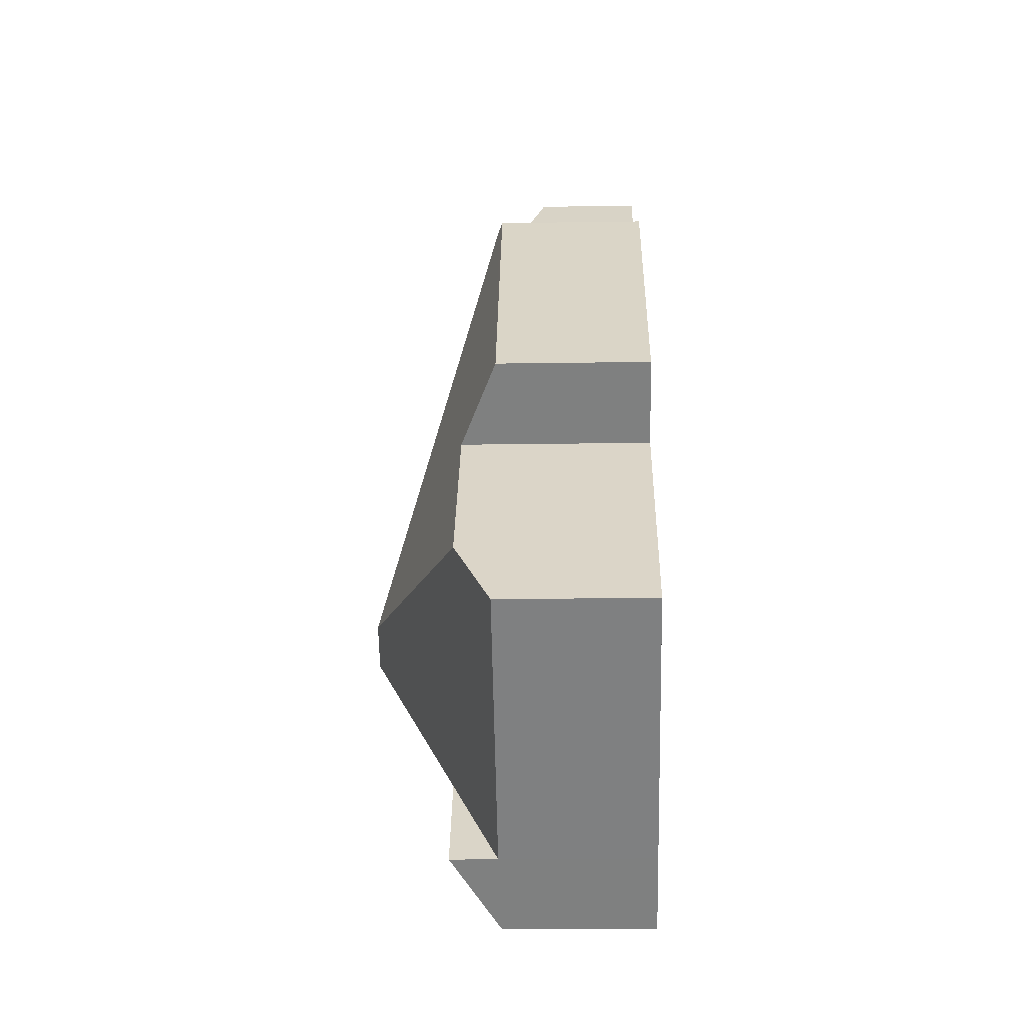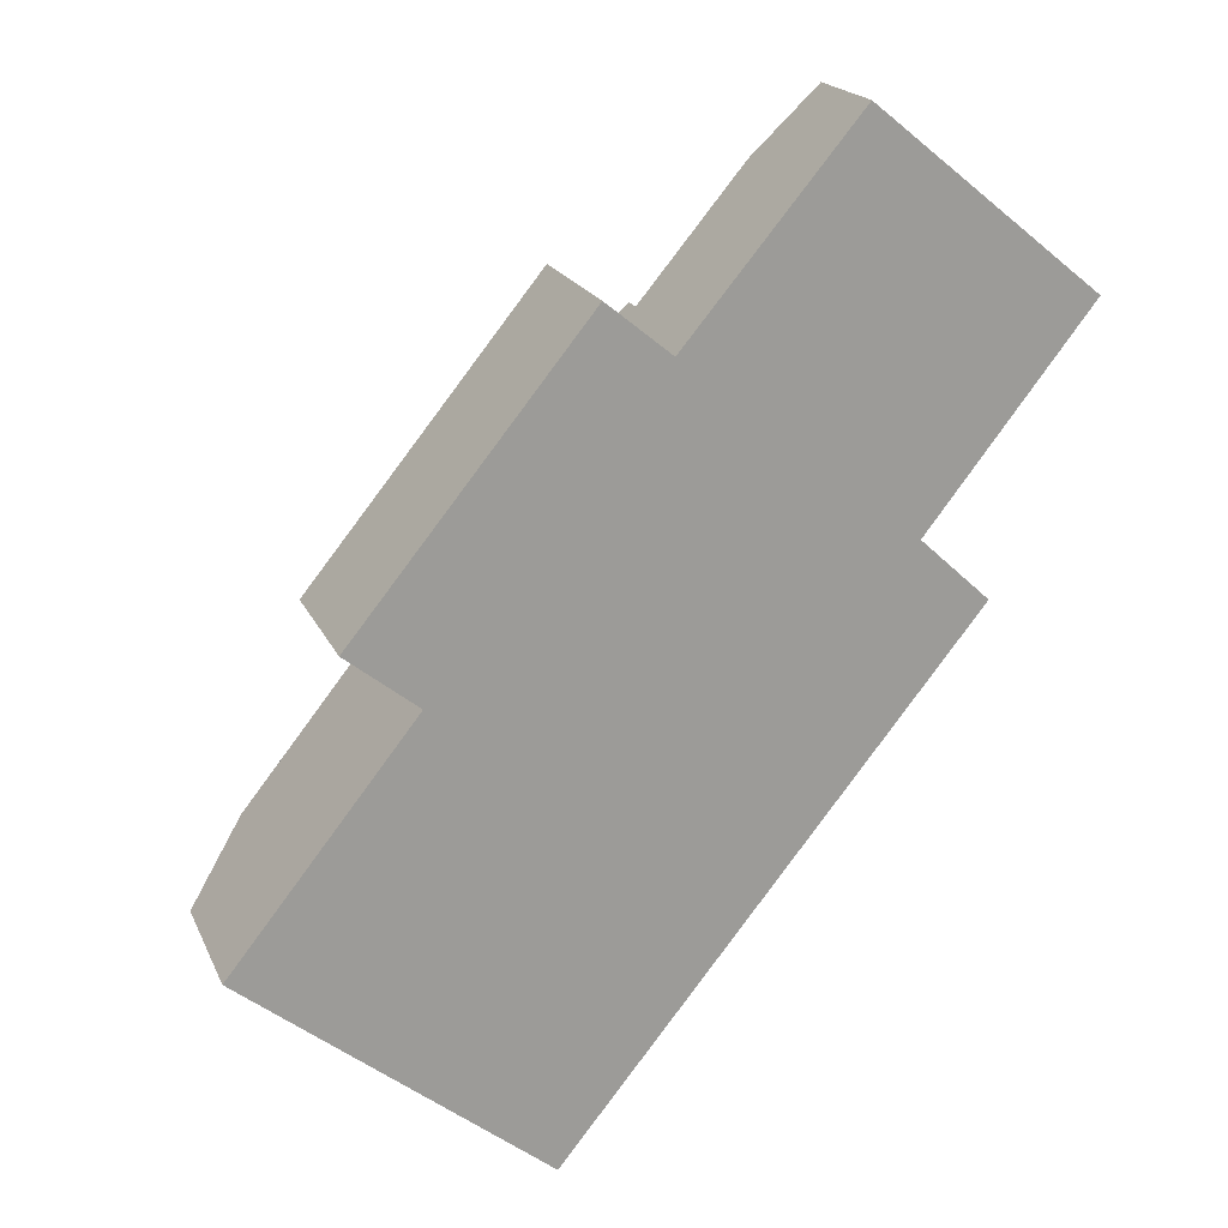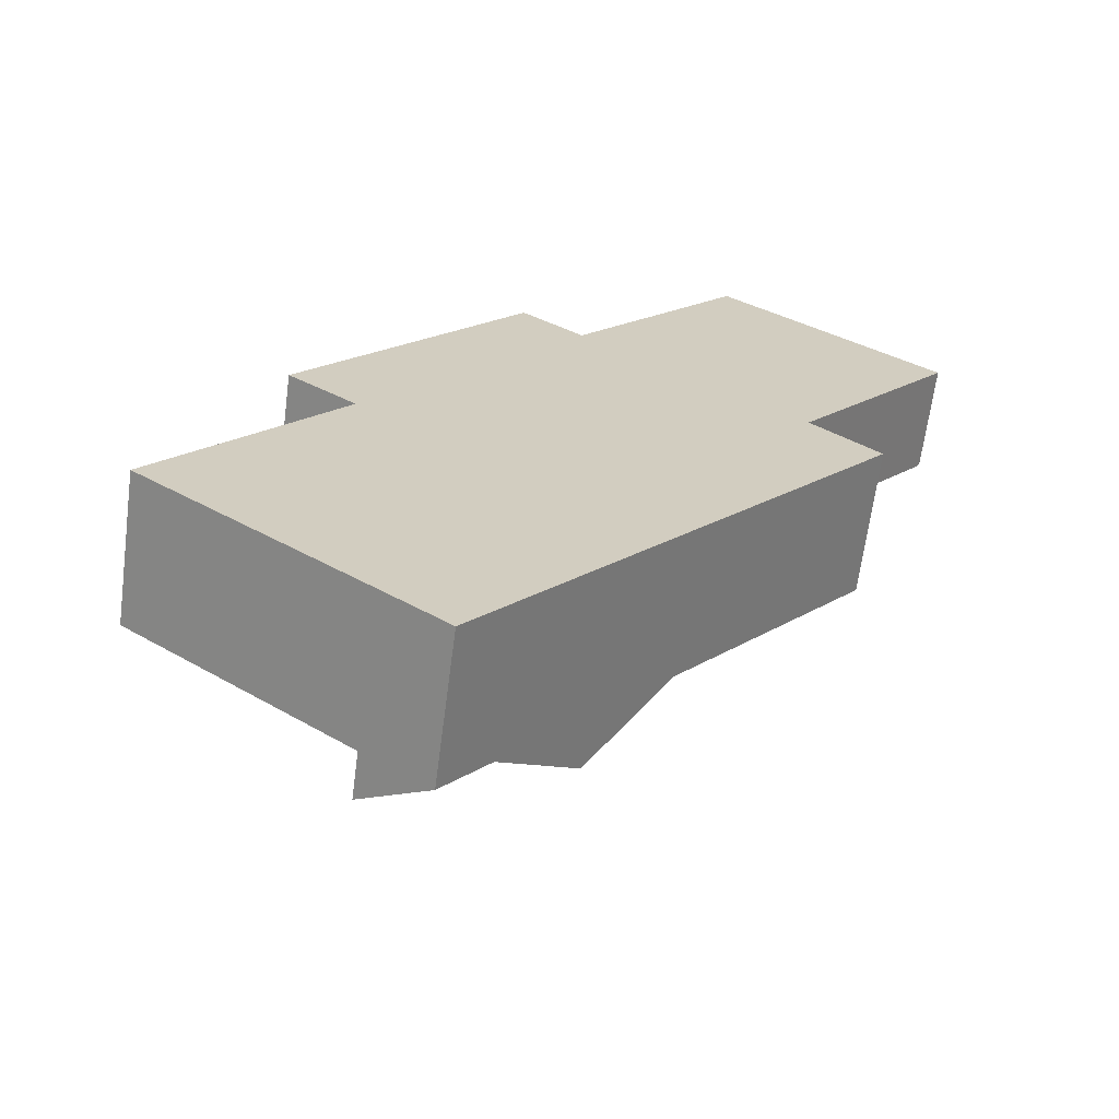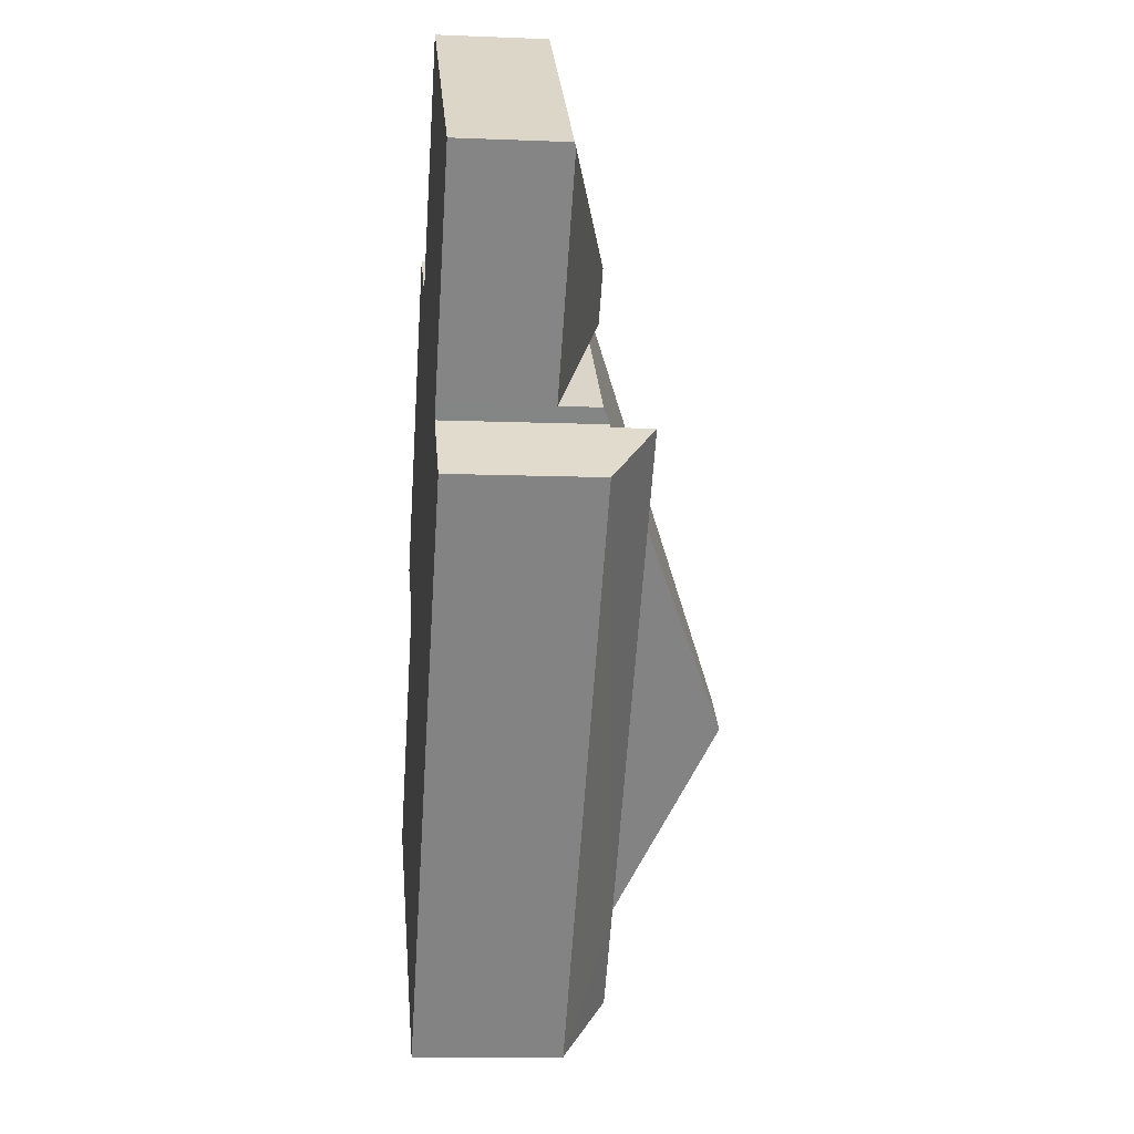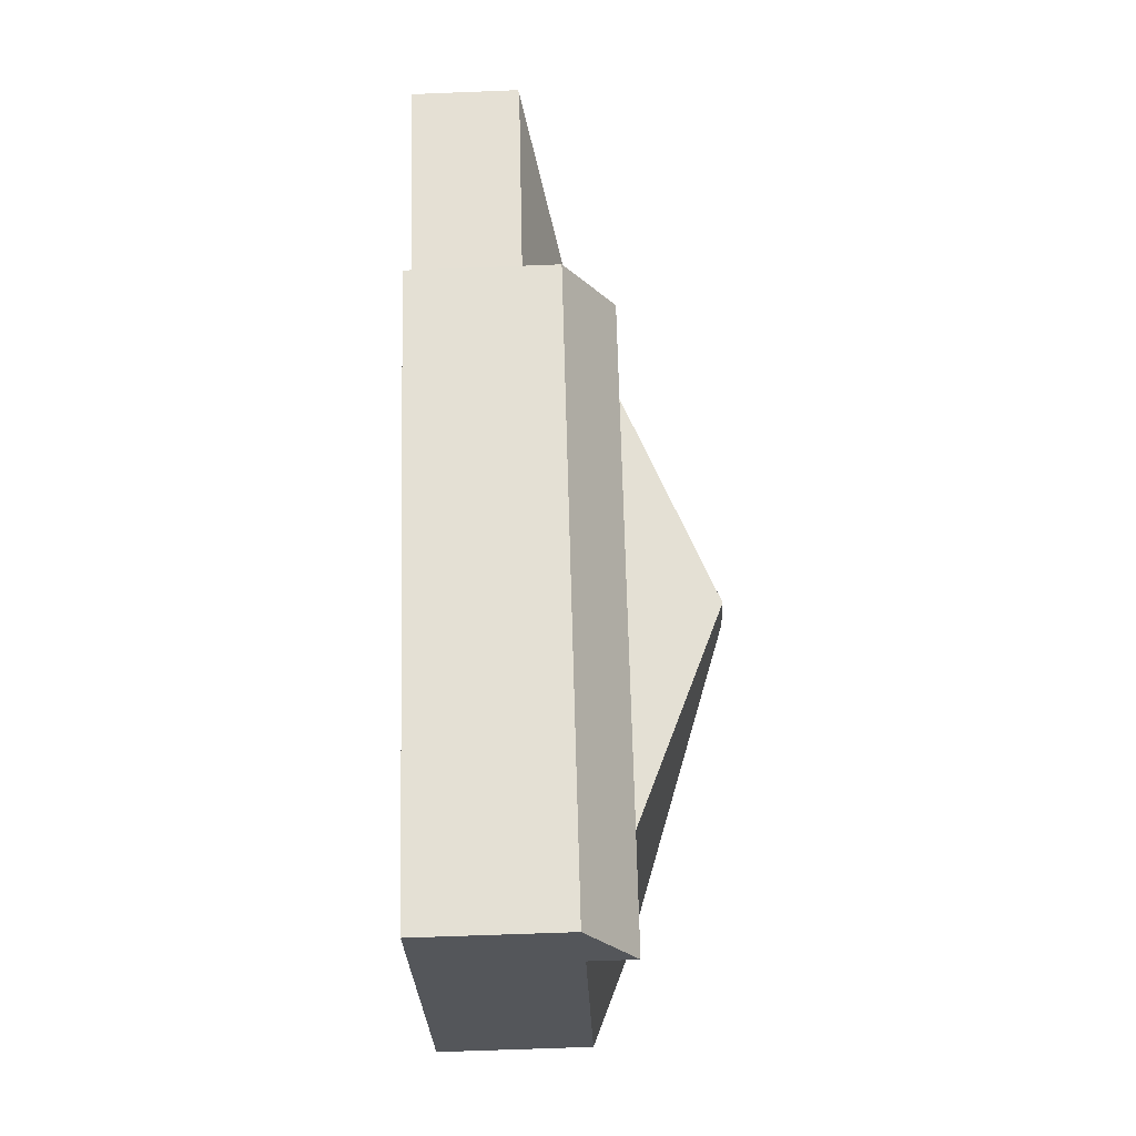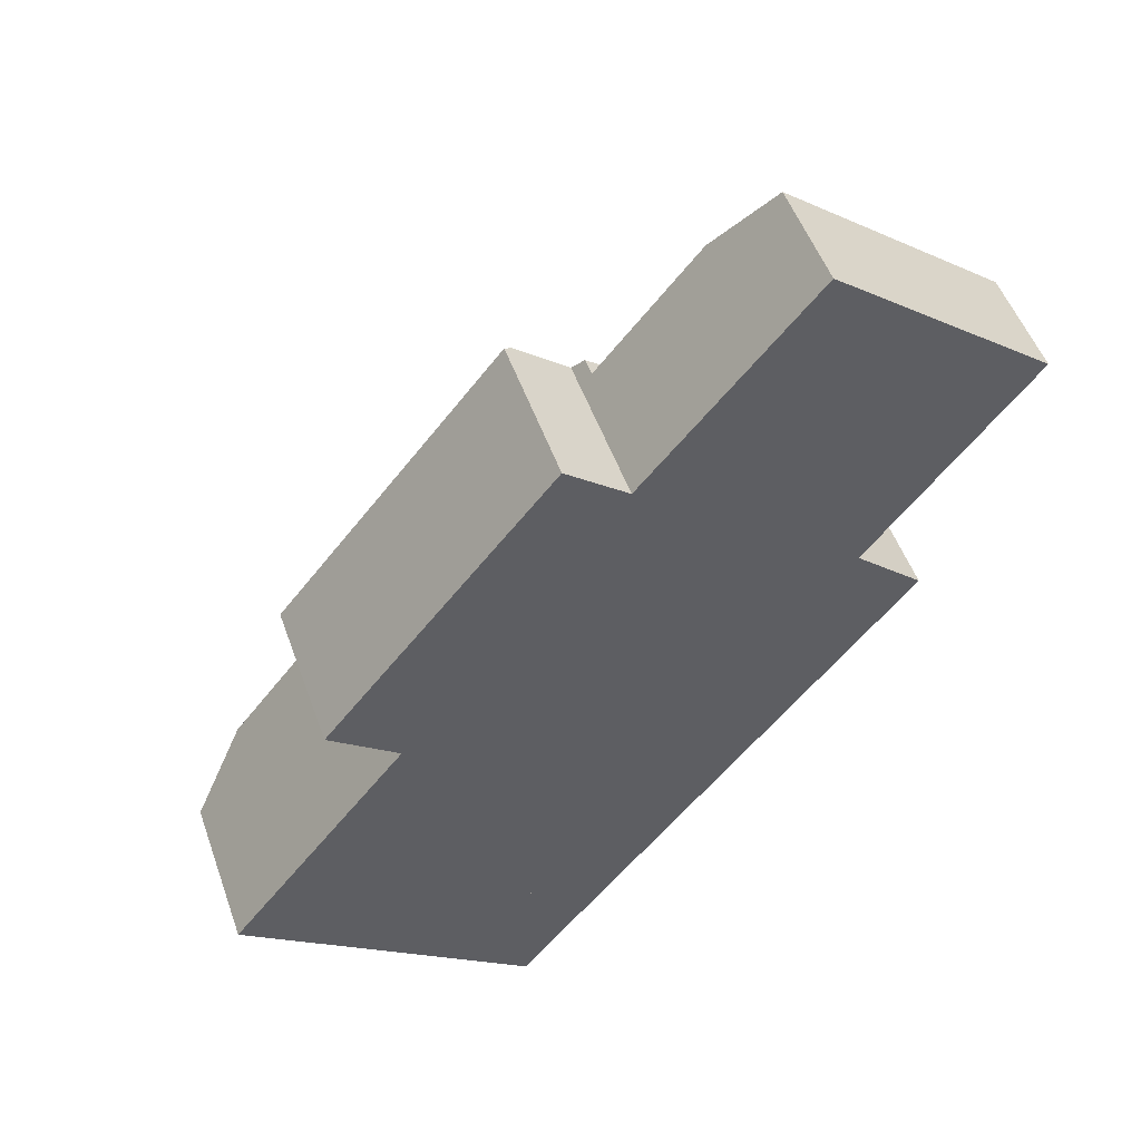
<metadata>
{"format":"obj","ext":"obj","renderer":"f3d","projection":"perspective","resolution":1024,"background":"white","views":[{"elev":-21.6,"azim":-88.5,"up":"+Z"},{"elev":19.3,"azim":-18.6,"up":"+Z"},{"elev":-65.8,"azim":-7.5,"up":"+Z"},{"elev":-9.7,"azim":84.0,"up":"+Z"},{"elev":-63.7,"azim":92.3,"up":"+Z"},{"elev":51.4,"azim":-19.4,"up":"+Z"}]}
</metadata>
<code>
v  9.513 4.292 15.25
v  3.026 4.154 7.736
v  9.283 4.172 15.44
v  10.88 7.835 2.977
v  4.942 5.144 6.213
v  1.543 5.157 1.94
v  12.62 4.114 13.34
v  11.02 4.302 14.02
v  11.32 4.114 14.38
v  13.58 4.114 12.58
v  14.53 4.114 11.82
v  17.59 4.114 9.395
v  17.31 4.298 9.038
v  17.42 4.302 8.932
v  15.65 5.45 6.728
v  11.95 7.835 2.127
v  8.244 5.446 -2.474
v  6.241 4.154 -4.963
v  0 4.154 2.544e-16
v  0 0 0
v  4.942 -3.804e-16 6.213
v  1.543 -1.188e-16 1.94
v  9.283 -9.454e-16 15.44
v  3.026 -4.737e-16 7.736
v  11.02 -8.587e-16 14.02
v  11.32 -8.805e-16 14.38
v  6.241 3.039e-16 -4.963
v  9.513 -9.34e-16 15.25
v  12.62 -8.169e-16 13.34
v  13.58 -7.705e-16 12.58
v  14.53 -7.24e-16 11.82
v  17.59 -5.753e-16 9.395
v  17.42 -5.469e-16 8.932
v  17.31 -5.534e-16 9.038
v  15.65 -4.12e-16 6.728
v  11.95 -1.302e-16 2.127
v  8.244 1.515e-16 -2.474
v  21.66 2.997 14.57
v  15.67 2.959 19.57
v  21.75 2.959 14.68
v  14.56 4.469 13.81
v  14.14 3.653 17.75
v  17.59 2.977 9.395
v  13.58 4.469 12.58
v  11.32 3.627 14.38
v  14.14 -1.087e-15 17.75
v  15.67 -1.199e-15 19.57
v  21.75 -8.986e-16 14.68
v  21.66 -8.923e-16 14.57
v  8.084 4.103 -6.428
v  6.241 5.441 -4.963
v  19.19 4.093 7.314
v  11.95 5.446 2.127
v  17.42 5.451 8.932
v  19.19 -4.479e-16 7.314
v  8.084 3.936e-16 -6.428
g defaultobject
f 1 2 3
f 2 1 4
f 2 4 5
f 5 4 6
f 7 8 9
f 8 7 10
f 8 10 11
f 8 11 12
f 8 12 13
f 8 4 1
f 4 8 13
f 4 13 14
f 4 14 15
f 4 15 16
f 17 4 16
f 4 17 6
f 6 17 18
f 6 18 19
f 20 6 19
f 6 20 5
f 5 20 21
f 21 20 22
f 2 23 3
f 23 2 24
f 25 9 8
f 9 25 26
f 21 2 5
f 2 21 24
f 27 19 18
f 19 27 20
f 3 8 1
f 8 3 23
f 8 23 25
f 25 23 28
f 26 7 9
f 7 26 10
f 10 26 11
f 11 26 12
f 12 26 29
f 12 29 30
f 12 30 31
f 12 31 32
f 13 33 14
f 33 13 34
f 12 34 13
f 34 12 32
f 33 15 14
f 15 33 35
f 15 35 16
f 16 35 36
f 16 36 17
f 17 36 37
f 17 37 18
f 18 37 27
f 28 21 25
f 21 28 24
f 24 28 23
f 31 34 32
f 34 31 35
f 35 31 36
f 36 31 37
f 37 31 27
f 27 31 20
f 20 31 30
f 20 30 29
f 20 29 21
f 21 29 26
f 21 26 25
f 20 21 22
f 35 33 34
f 38 39 40
f 39 38 41
f 39 41 42
f 11 38 43
f 38 11 41
f 41 11 44
f 7 41 44
f 41 7 45
f 41 45 42
f 26 42 45
f 42 26 46
f 42 46 39
f 39 46 47
f 47 40 39
f 40 47 48
f 40 43 38
f 43 40 48
f 43 48 32
f 32 48 49
f 32 11 43
f 11 32 31
f 11 31 44
f 44 31 7
f 7 31 30
f 7 30 45
f 45 30 29
f 45 29 26
f 46 48 47
f 48 46 26
f 48 26 49
f 49 26 30
f 49 30 32
f 30 26 29
f 32 30 31
f 17 50 51
f 50 17 52
f 52 17 53
f 52 53 15
f 52 15 54
f 15 33 54
f 33 15 53
f 33 53 35
f 35 53 36
f 36 53 17
f 36 17 37
f 37 17 51
f 37 51 27
f 33 52 54
f 52 33 55
f 52 56 50
f 56 52 55
f 50 27 51
f 27 50 56
f 35 55 33
f 55 35 56
f 56 35 36
f 56 36 37
f 56 37 27

</code>
